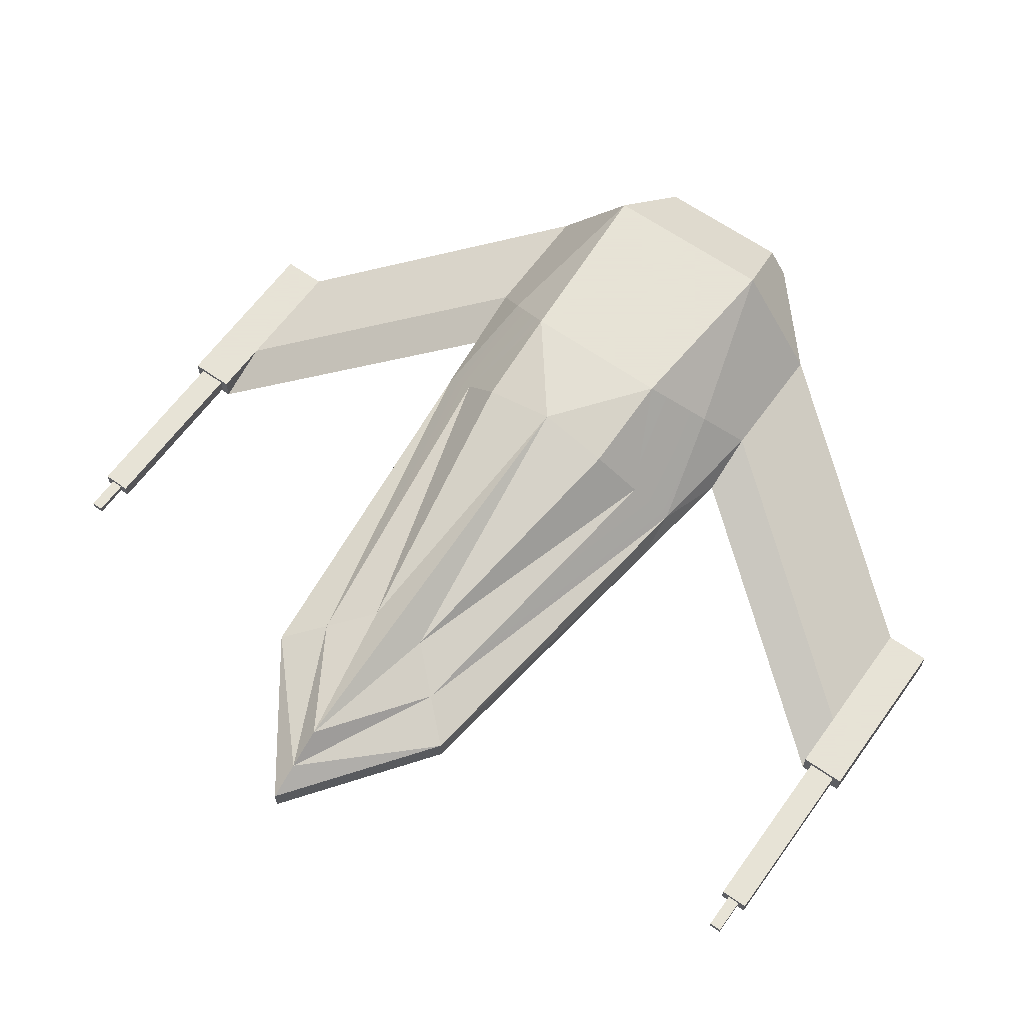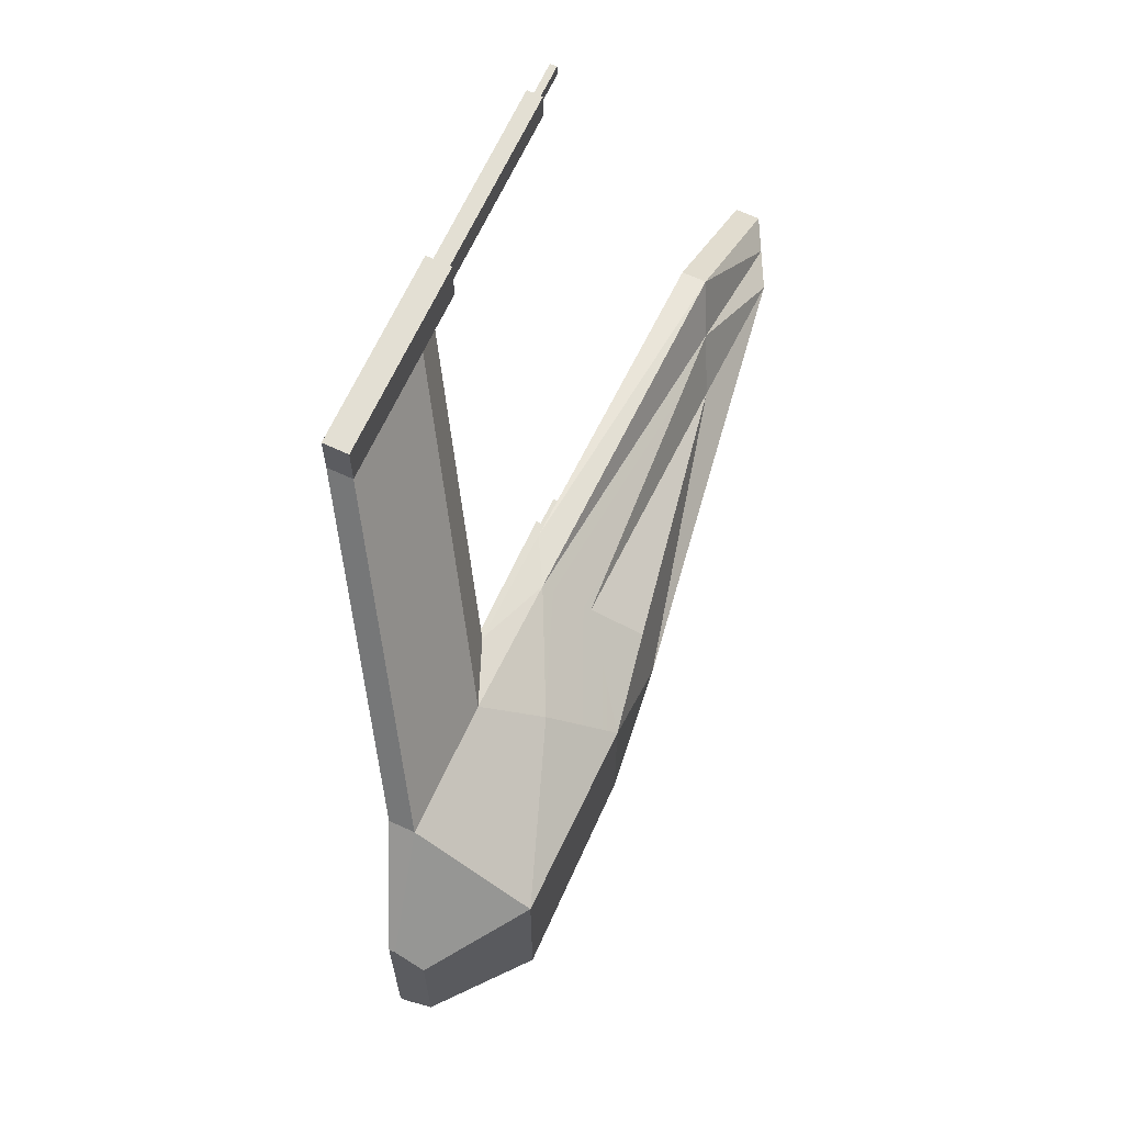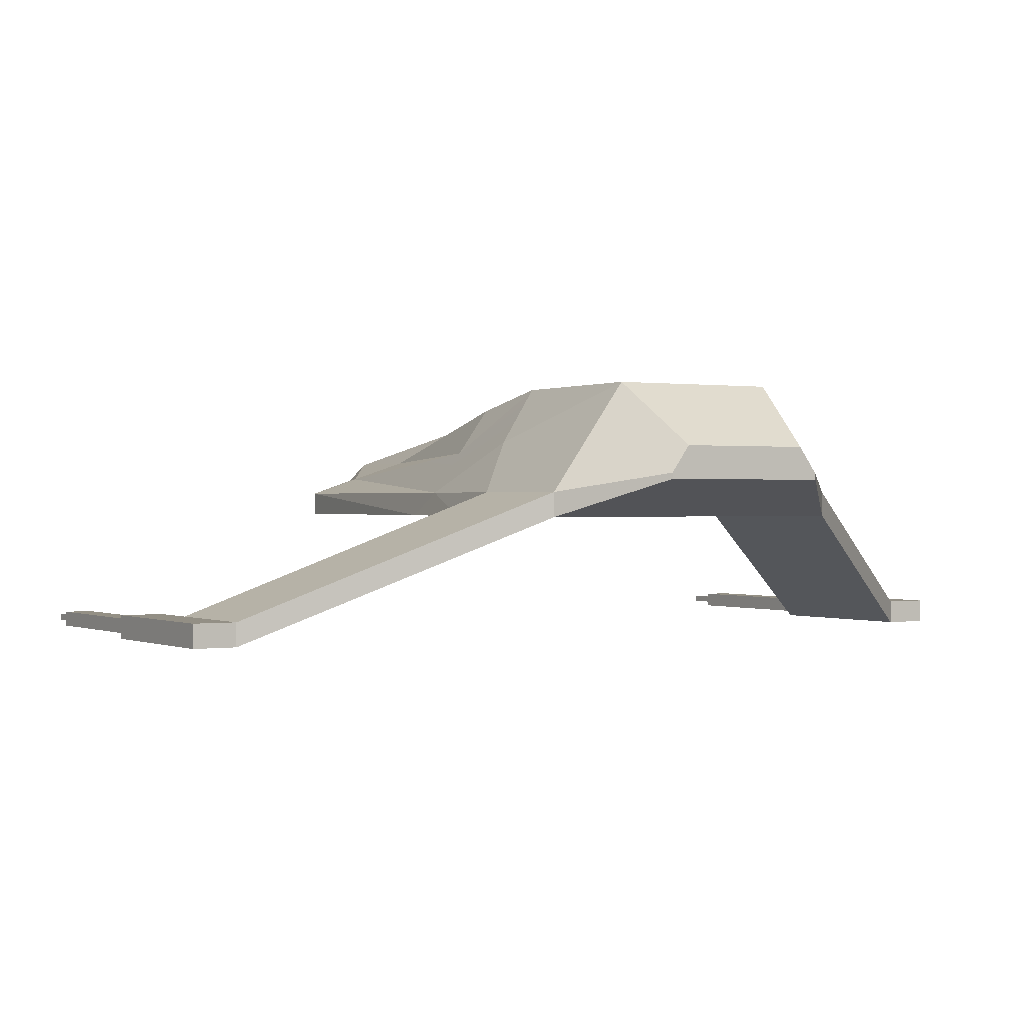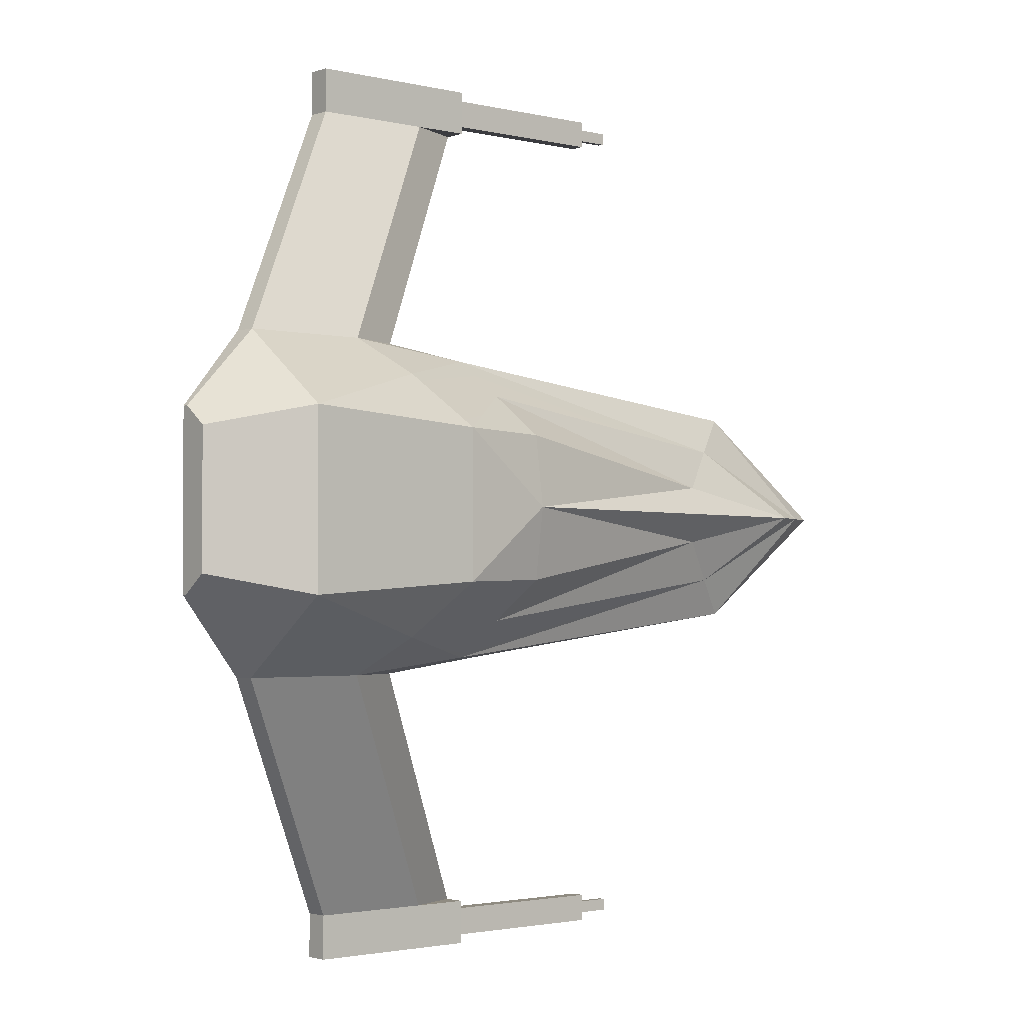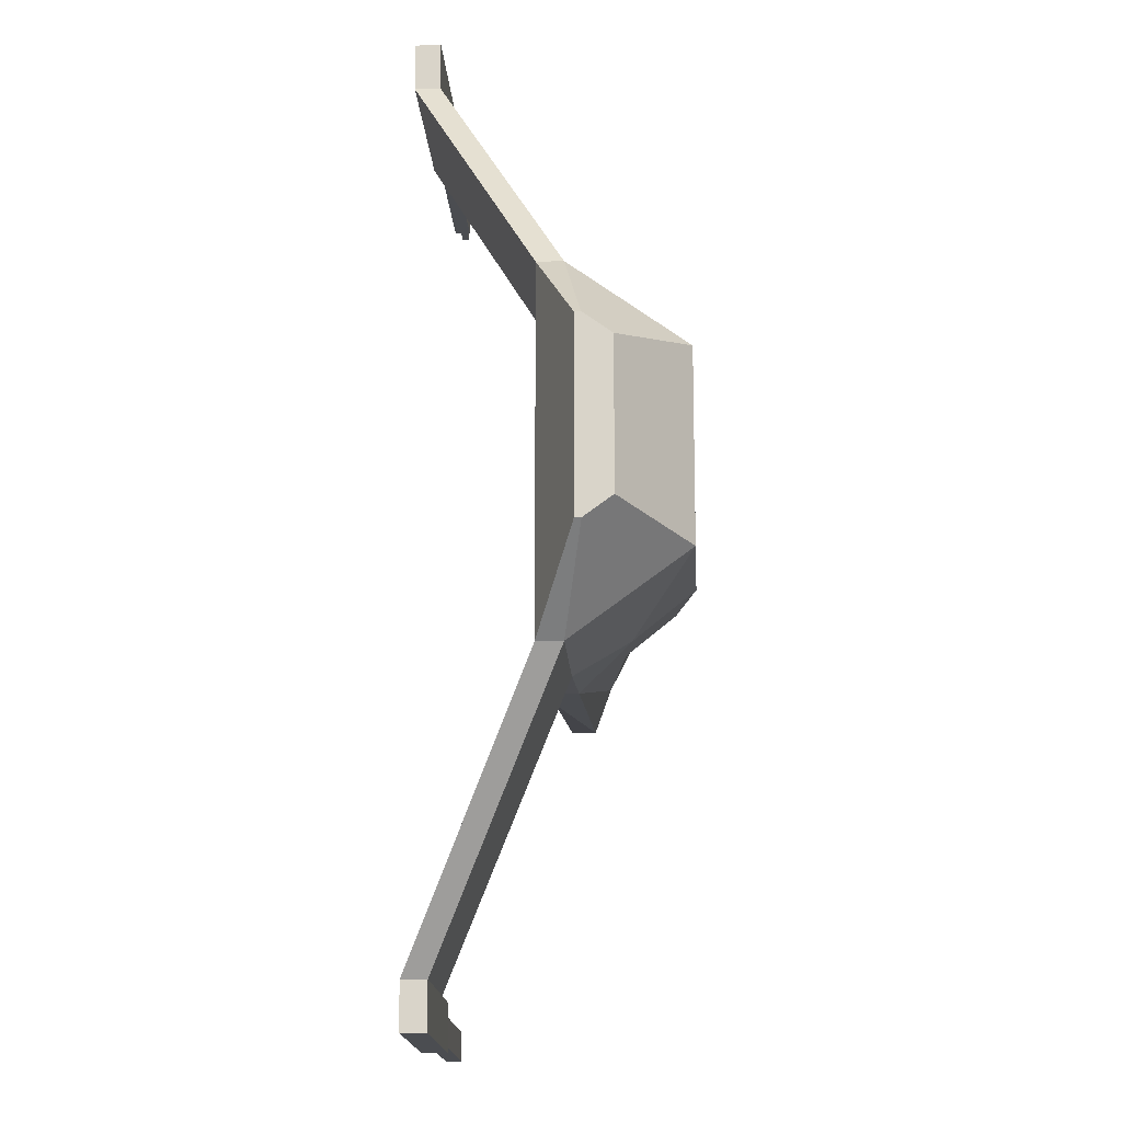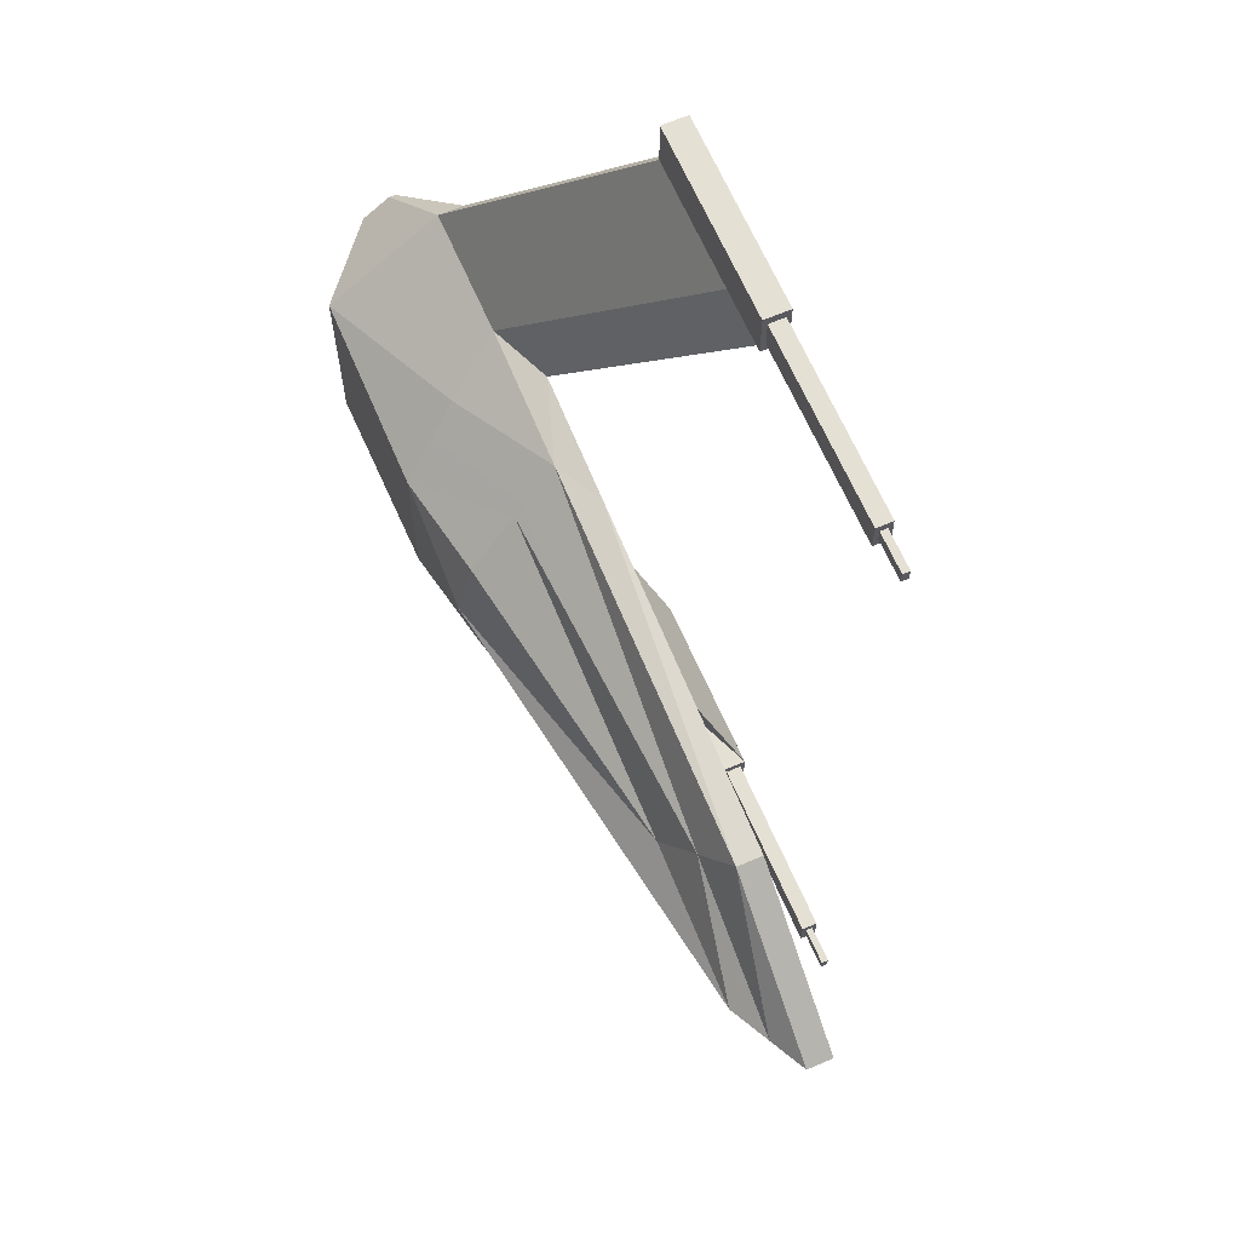
<metadata>
{"format":"obj","ext":"obj","renderer":"f3d","projection":"perspective","resolution":1024,"background":"white","views":[{"elev":62.8,"azim":125.7,"up":"+Z"},{"elev":66.9,"azim":-65.1,"up":"+Y"},{"elev":0.3,"azim":-121.9,"up":"+Z"},{"elev":-2.1,"azim":-40.5,"up":"+Y"},{"elev":-16.0,"azim":-86.9,"up":"+Y"},{"elev":65.3,"azim":66.5,"up":"+Y"}]}
</metadata>
<code>
o Cube.002
v -0.0528 0.1757 -4.7e-05
v 0.1416 -0 -4.7e-05
v -0.0528 0 -4.7e-05
v -0.0528 0.136 0.08006
v -0.1416 0.0719 0.07253
v -0.0528 0.09257 0.1397
v 0.1345 0.4418 -0.1079
v 0.1345 0.4418 -0.1335
v -0.1416 0 0.05798
v -0.1416 0.08249 0.05798
v 0.6068 0.1141 0.02558
v 0.7625 -0 -4.7e-05
v 0.6068 0.1141 -4.7e-05
v -0.1416 0.09218 0.03843
v -0.1416 0 0.04469
v -0.1416 0.09218 0.04469
v 0.3054 -0 -4.7e-05
v 0.2643 0.1595 -4.7e-05
v 0.1345 0.4418 -0.1079
v 0.1345 0.4897 -0.1335
v 0.1416 0.1757 -4.7e-05
v 0.2667 0.4418 -0.1079
v 0.07941 0.1757 0.02558
v 0.07941 0.1757 0.02558
v -0.0528 0.1757 0.02558
v -0.0528 0.1757 0.02558
v 0.2667 0.4418 -0.1079
v -0.0528 0 0.1397
v 0.1416 0.0788 0.1397
v 0.2409 -0 0.1343
v 0.5316 0.03102 0.06407
v 0.2445 0.07634 0.1197
v 0.5709 0.07444 0.04396
v 0.6874 -0 0.06407
v 0.7267 -0 0.04396
v 0.2309 0.1198 0.07054
v -0.1416 0 0.03843
v 0.1091 0.136 0.08006
v 0.3289 0.4418 -0.1335
v -0.1416 0.09218 0.04469
v 0.2667 0.4897 -0.1079
v 0.3289 0.4897 -0.1335
v 0.3289 0.4897 -0.1079
v 0.1345 0.4897 -0.1079
v 0.3289 0.4418 -0.1079
v 0.3289 0.4807 -0.1127
v 0.3289 0.4418 -0.1335
v 0.3289 0.4897 -0.1335
v 0.3289 0.4508 -0.1127
v 0.5202 0.4807 -0.1126
v 0.3289 0.4807 -0.1287
v 0.3289 0.4508 -0.1287
v 0.5202 0.4593 -0.1171
v 0.5202 0.4723 -0.1171
v 0.5202 0.4508 -0.1286
v 0.5202 0.4508 -0.1126
v 0.5202 0.4807 -0.1286
v 0.5589 0.4723 -0.1171
v 0.5202 0.4723 -0.1241
v 0.5202 0.4593 -0.1241
v 0.5589 0.4593 -0.1171
v 0.5589 0.4723 -0.124
v 0.5589 0.4593 -0.124
v 0.7625 -0 0.02558
v 0.2185 0.1595 0.02558
v -0.0528 -0.1757 -4.7e-05
v 0.1416 -0.1757 -4.7e-05
v -0.0528 -0.136 0.08006
v -0.1416 -0.0719 0.07253
v -0.1416 -0.0825 0.05798
v 0.1345 -0.4418 -0.1079
v 0.1345 -0.4418 -0.1335
v 0.6068 -0.1141 0.02558
v 0.6068 -0.1141 -4.7e-05
v -0.1416 -0.09218 0.03843
v -0.1416 -0.09218 0.04469
v 0.2643 -0.1595 -4.7e-05
v 0.2185 -0.1595 0.02558
v 0.1345 -0.4897 -0.1335
v 0.1345 -0.4418 -0.1079
v 0.2667 -0.4418 -0.1079
v 0.07941 -0.1757 0.02558
v 0.07941 -0.1757 0.02558
v -0.0528 -0.1757 0.02558
v -0.0528 -0.1757 0.02558
v 0.2667 -0.4418 -0.1079
v 0.1416 -0.0788 0.1397
v -0.0528 -0.09257 0.1397
v 0.5316 -0.03102 0.06407
v 0.2445 -0.07634 0.1197
v 0.5709 -0.07444 0.04396
v 0.2309 -0.1198 0.07054
v 0.1091 -0.136 0.08006
v -0.1416 0 0.07253
v 0.2667 -0.4897 -0.1079
v 0.1345 -0.4897 -0.1079
v 0.3289 -0.4418 -0.1335
v 0.3289 -0.4897 -0.1079
v 0.3289 -0.4807 -0.1127
v 0.3289 -0.4418 -0.1079
v 0.3289 -0.4418 -0.1335
v 0.3289 -0.4897 -0.1335
v 0.3289 -0.4897 -0.1335
v 0.5202 -0.4807 -0.1126
v 0.3289 -0.4508 -0.1127
v 0.3289 -0.4807 -0.1287
v 0.5202 -0.4593 -0.1171
v 0.5202 -0.4508 -0.1126
v 0.5202 -0.4508 -0.1286
v 0.3289 -0.4508 -0.1287
v 0.5202 -0.4807 -0.1286
v 0.5202 -0.4723 -0.1171
v 0.5589 -0.4593 -0.1171
v 0.5202 -0.4593 -0.1241
v 0.5589 -0.4723 -0.124
v 0.5589 -0.4593 -0.124
v 0.5202 -0.4723 -0.1241
v 0.1416 -0 0.1397
v -0.1416 -0.09218 0.04469
v 0.5589 -0.4723 -0.1171
f 1 2 3
f 4 5 6
f 1 7 8
f 9 5 10
f 11 12 13
f 14 15 16
f 17 13 12
f 18 11 13
f 19 20 8
f 21 22 23
f 24 7 25
f 14 26 1
f 26 24 25
f 23 27 24
f 28 29 6
f 30 31 32
f 33 34 35
f 36 29 32
f 14 3 37
f 38 6 29
f 21 8 39
f 22 7 27
f 16 25 40
f 5 28 6
f 20 41 42
f 39 20 42
f 22 43 41
f 22 44 19
f 45 46 43
f 22 47 45
f 42 43 48
f 39 48 47
f 49 50 46
f 47 49 45
f 43 51 48
f 47 51 52
f 50 53 54
f 51 55 52
f 49 55 56
f 46 57 51
f 53 58 54
f 55 53 56
f 57 54 59
f 57 60 55
f 61 62 58
f 54 62 59
f 60 62 63
f 60 61 53
f 16 4 26
f 15 10 16
f 11 35 64
f 65 38 36
f 23 4 38
f 36 31 33
f 21 65 18
f 65 33 11
f 2 18 17
f 29 30 32
f 66 2 67
f 68 69 70
f 71 66 72
f 69 9 70
f 12 73 74
f 15 75 76
f 17 74 77
f 77 73 78
f 79 80 72
f 81 67 82
f 71 83 84
f 75 85 76
f 85 83 82
f 82 86 81
f 87 28 88
f 89 30 90
f 34 91 35
f 92 87 93
f 75 3 66
f 93 88 68
f 67 72 66
f 81 71 80
f 76 84 85
f 69 28 94
f 79 95 96
f 97 79 72
f 98 81 95
f 96 81 80
f 99 100 98
f 81 101 97
f 102 98 95
f 97 103 102
f 104 105 99
f 105 101 100
f 106 98 103
f 101 106 103
f 104 107 108
f 109 106 110
f 105 109 110
f 111 99 106
f 112 113 107
f 107 109 108
f 111 112 104
f 114 111 109
f 113 115 116
f 115 112 117
f 114 115 117
f 113 114 107
f 68 76 85
f 70 15 76
f 35 73 64
f 78 93 82
f 82 68 85
f 89 92 91
f 67 78 82
f 91 78 73
f 2 77 67
f 87 30 118
f 1 21 2
f 4 10 5
f 1 25 7
f 9 94 5
f 11 64 12
f 14 37 15
f 17 18 13
f 18 65 11
f 19 44 20
f 21 39 22
f 24 27 7
f 14 16 26
f 26 23 24
f 23 22 27
f 28 118 29
f 30 34 31
f 33 31 34
f 36 38 29
f 14 1 3
f 38 4 6
f 21 1 8
f 22 19 7
f 16 26 25
f 5 94 28
f 20 44 41
f 39 8 20
f 22 45 43
f 22 41 44
f 45 49 46
f 22 39 47
f 42 41 43
f 39 42 48
f 49 56 50
f 47 52 49
f 43 46 51
f 47 48 51
f 50 56 53
f 51 57 55
f 49 52 55
f 46 50 57
f 53 61 58
f 55 60 53
f 57 50 54
f 57 59 60
f 61 63 62
f 54 58 62
f 60 59 62
f 60 63 61
f 16 10 4
f 15 9 10
f 11 33 35
f 65 23 38
f 23 26 4
f 36 32 31
f 21 23 65
f 65 36 33
f 2 21 18
f 29 118 30
f 66 3 2
f 68 88 69
f 71 84 66
f 69 94 9
f 12 64 73
f 15 37 75
f 17 12 74
f 77 74 73
f 79 96 80
f 81 97 67
f 71 86 83
f 75 66 85
f 85 84 83
f 82 83 86
f 87 118 28
f 89 34 30
f 34 89 91
f 92 90 87
f 75 37 3
f 93 87 88
f 67 97 72
f 81 86 71
f 76 119 84
f 69 88 28
f 79 102 95
f 97 102 79
f 98 100 81
f 96 95 81
f 99 105 100
f 81 100 101
f 102 103 98
f 97 101 103
f 104 108 105
f 105 110 101
f 106 99 98
f 101 110 106
f 104 112 107
f 109 111 106
f 105 108 109
f 111 104 99
f 112 120 113
f 107 114 109
f 111 117 112
f 114 117 111
f 113 120 115
f 115 120 112
f 114 116 115
f 113 116 114
f 68 70 76
f 70 9 15
f 35 91 73
f 78 92 93
f 82 93 68
f 89 90 92
f 67 77 78
f 91 92 78
f 2 17 77
f 87 90 30

</code>
